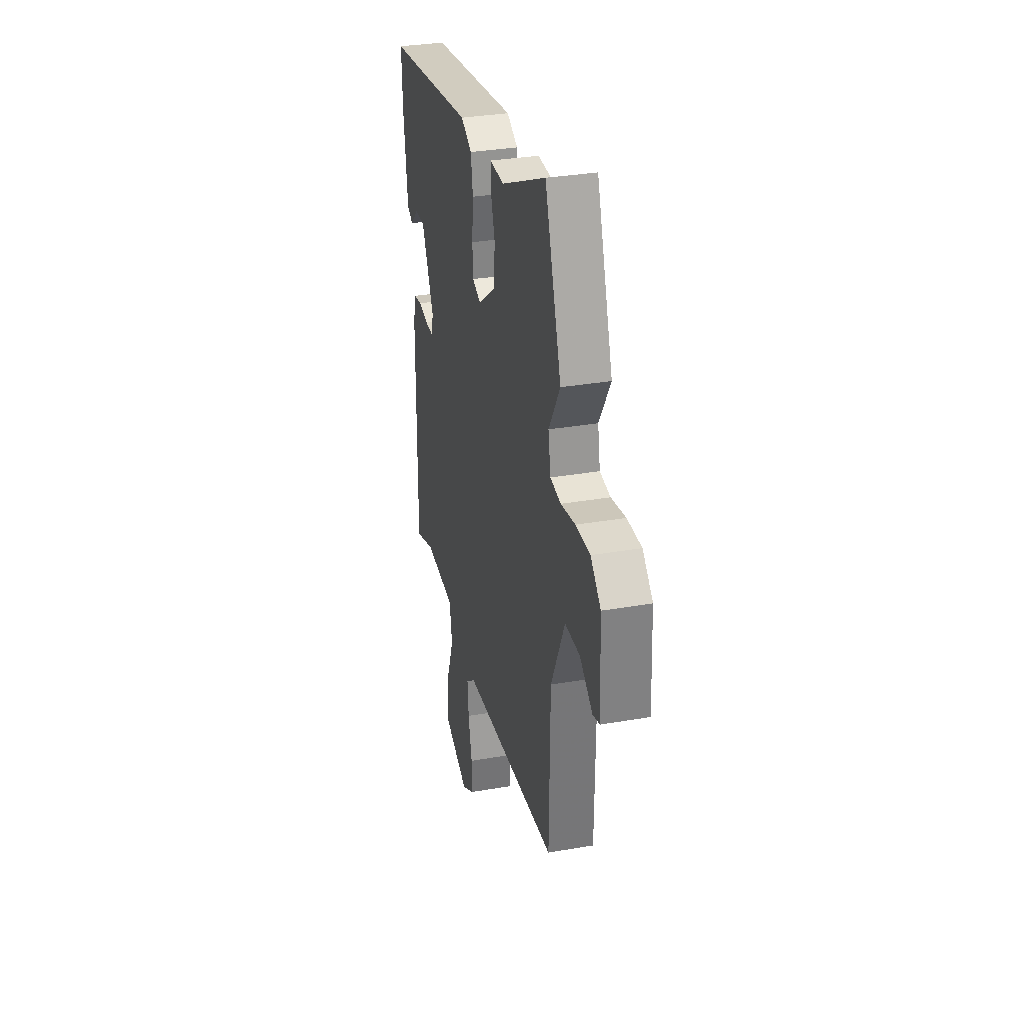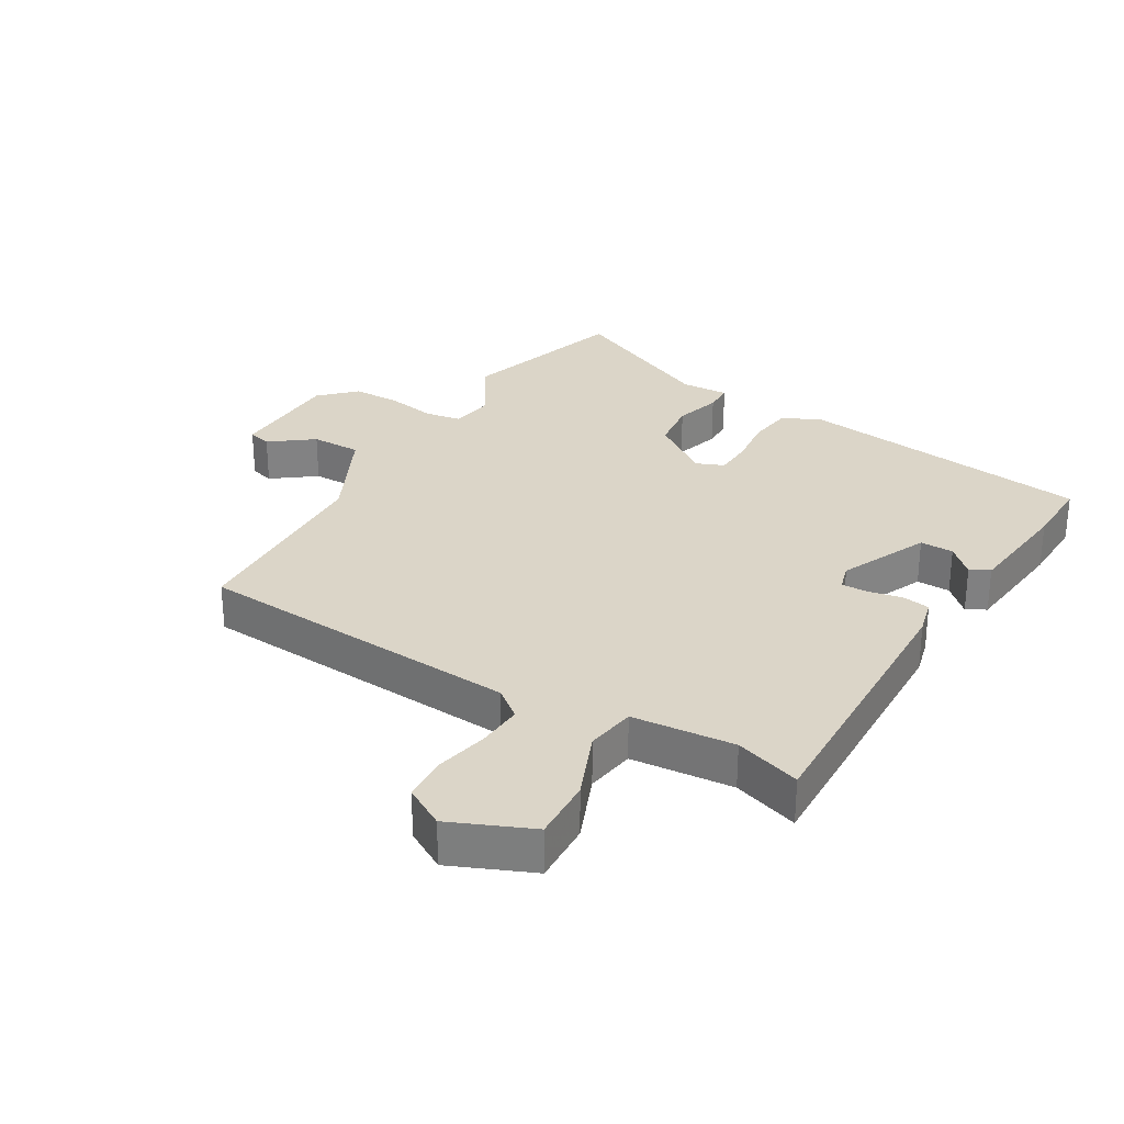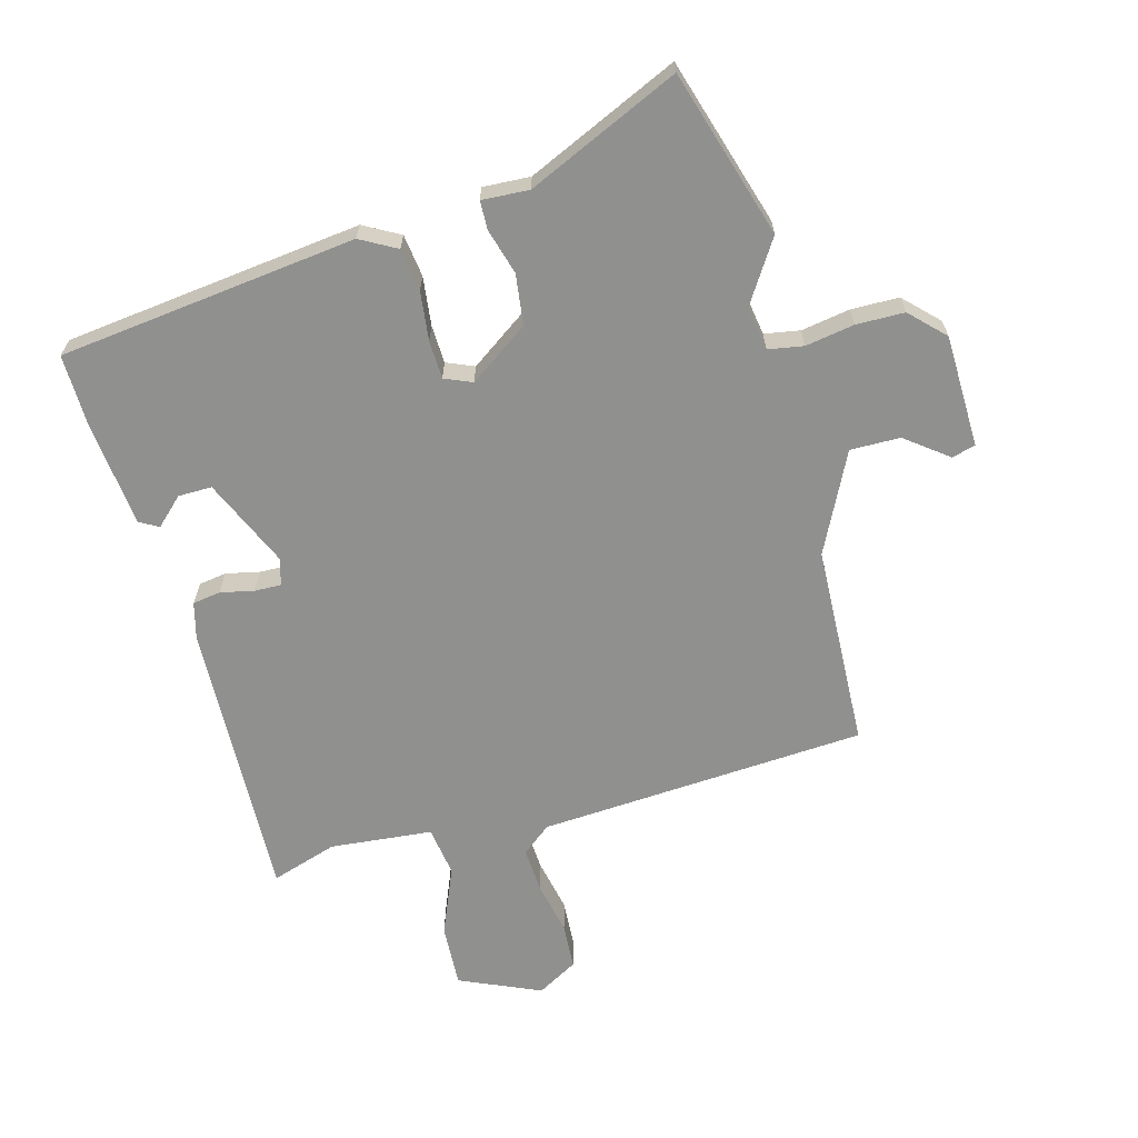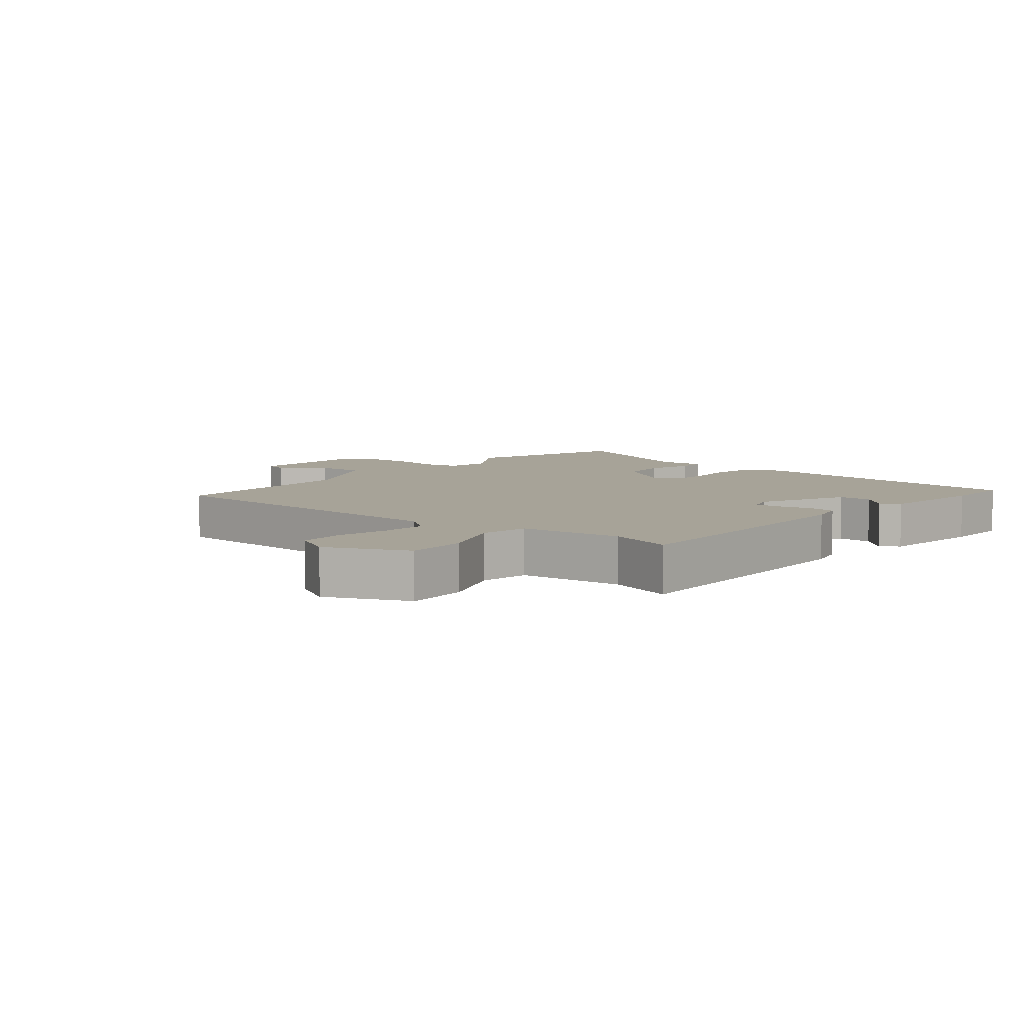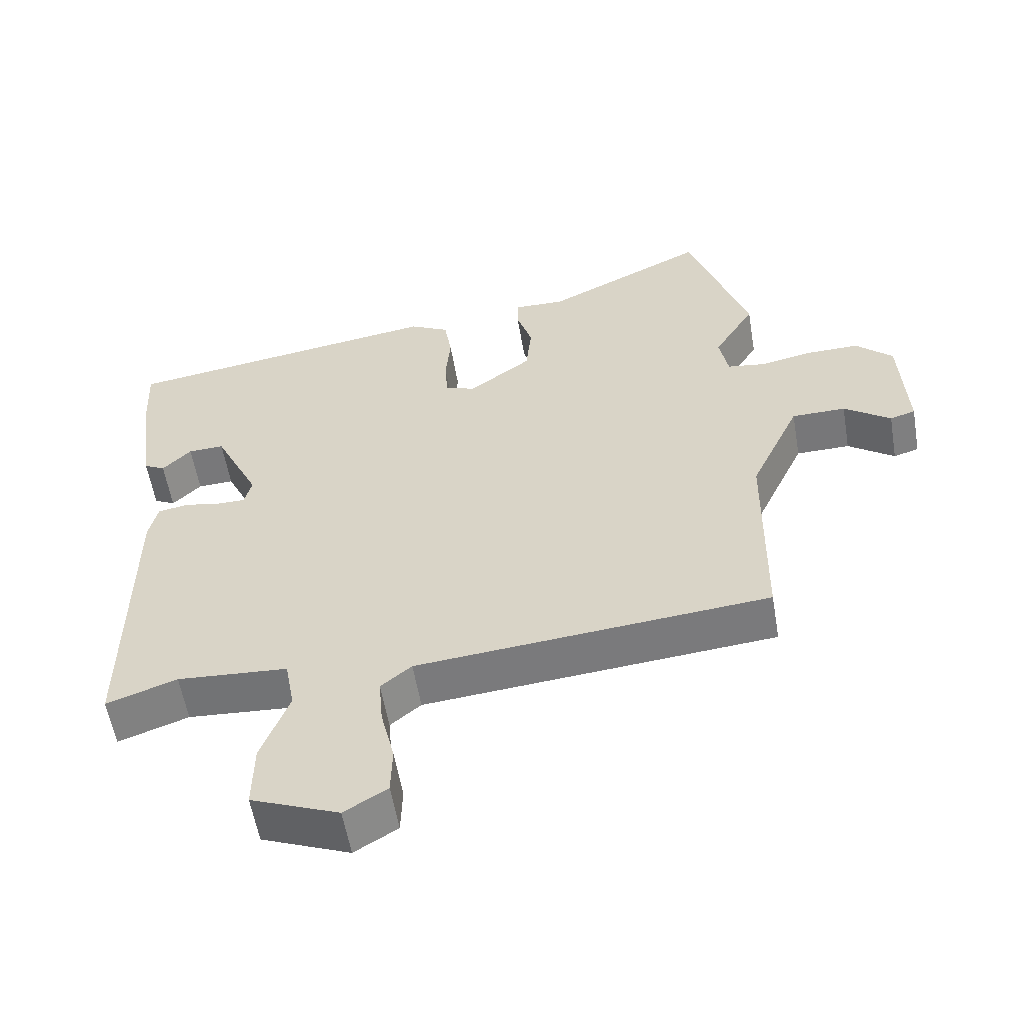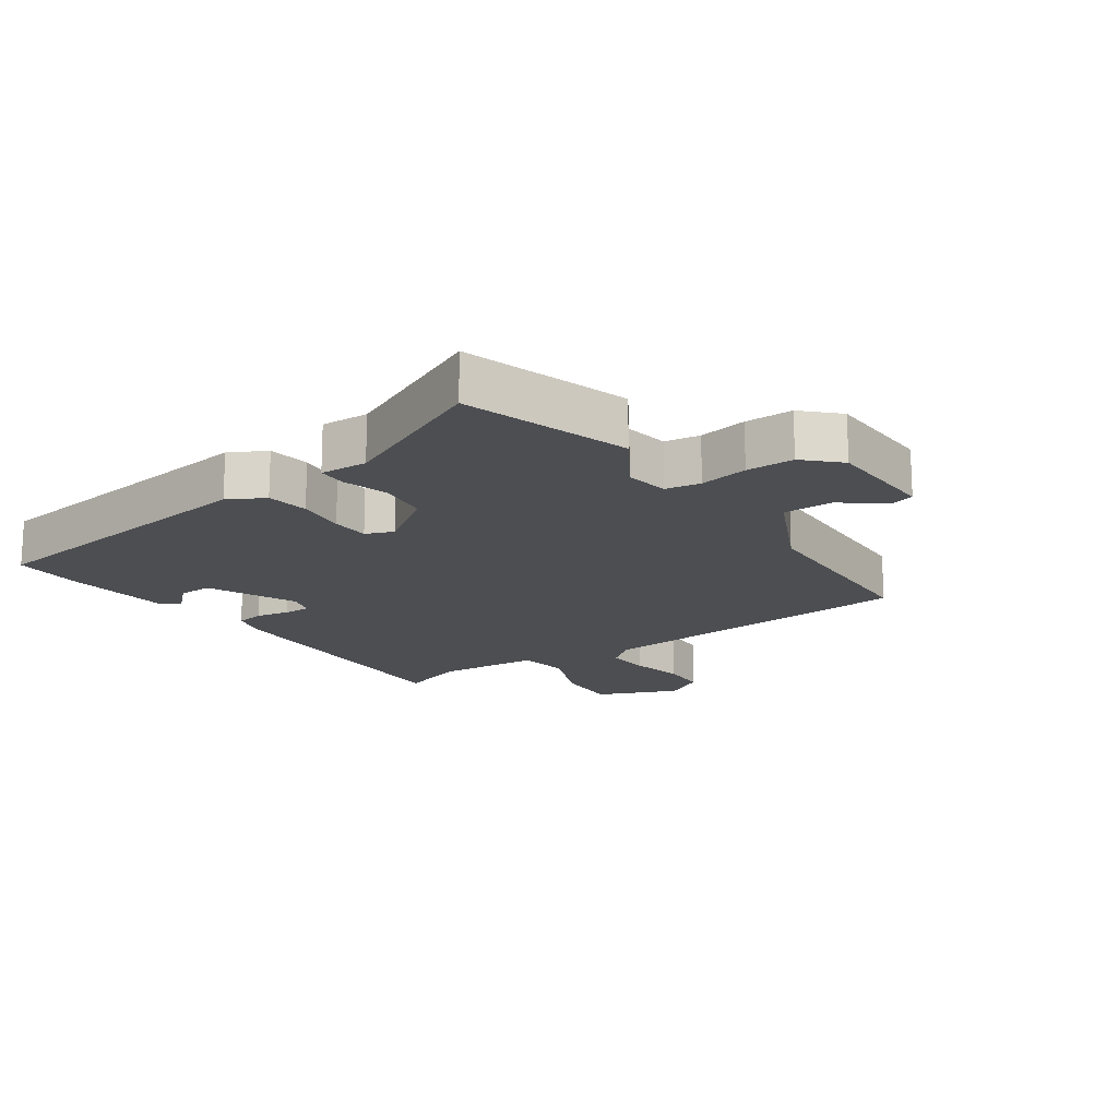
<metadata>
{"format":"obj","ext":"obj","renderer":"f3d","projection":"perspective","resolution":1024,"background":"white","views":[{"elev":32.7,"azim":76.4,"up":"+Z"},{"elev":29.6,"azim":-150.6,"up":"+Y"},{"elev":-65.5,"azim":13.6,"up":"+Y"},{"elev":6.8,"azim":-142.1,"up":"+Y"},{"elev":-57.0,"azim":9.6,"up":"+Z"},{"elev":-17.0,"azim":33.6,"up":"+Y"}]}
</metadata>
<code>
v -0.51 0.07 0.432
v -0.041 0.07 0.501
v 0.017 0.07 0.471
v 0.028 0.07 0.404
v 0.021 0.07 0.326
v 0.025 0.07 0.266
v 0.069 0.07 0.249
v 0.161 0.07 0.317
v 0.169 0.07 0.397
v 0.146 0.07 0.469
v 0.146 0.07 0.514
v 0.221 0.07 0.512
v 0.458 0.07 0.627
v 0.545 0.07 0.366
v 0.485 0.07 0.267
v 0.498 0.07 0.198
v 0.554 0.07 0.19
v 0.631 0.07 0.205
v 0.707 0.07 0.206
v 0.761 0.07 0.155
v 0.77 0.07 -0.023
v 0.733 0.07 -0.034
v 0.665 0.07 0.015
v 0.586 0.07 0.014
v 0.513 0.07 -0.144
v 0.509 0.07 -0.464
v -0.007 0.07 -0.511
v -0.052 0.07 -0.548
v -0.046 0.07 -0.619
v -0.026 0.07 -0.703
v -0.028 0.07 -0.775
v -0.091 0.07 -0.813
v -0.22 0.07 -0.761
v -0.218 0.07 -0.662
v -0.177 0.07 -0.554
v -0.191 0.07 -0.476
v -0.353 0.07 -0.465
v -0.456 0.07 -0.501
v -0.453 0.07 -0.055
v -0.44 0.07 0.002
v -0.396 0.07 0.01
v -0.343 0.07 0
v -0.301 0.07 0
v -0.29 0.07 0.042
v -0.356 0.07 0.18
v -0.409 0.07 0.178
v -0.451 0.07 0.136
v -0.482 0.07 0.152
v -0.505 0.07 0.325
v -0.51 0 0.432
v -0.041 0 0.501
v 0.017 0 0.471
v 0.028 0 0.404
v 0.021 0 0.326
v 0.025 0 0.266
v 0.069 0 0.249
v 0.161 0 0.317
v 0.169 0 0.397
v 0.146 0 0.469
v 0.146 0 0.514
v 0.221 0 0.512
v 0.458 0 0.627
v 0.545 0 0.366
v 0.485 0 0.267
v 0.498 0 0.198
v 0.554 0 0.19
v 0.631 0 0.205
v 0.707 0 0.206
v 0.761 0 0.155
v 0.77 0 -0.023
v 0.733 0 -0.034
v 0.665 0 0.015
v 0.586 0 0.014
v 0.513 0 -0.144
v 0.509 0 -0.464
v -0.007 0 -0.511
v -0.052 0 -0.548
v -0.046 0 -0.619
v -0.026 0 -0.703
v -0.028 0 -0.775
v -0.091 0 -0.813
v -0.22 0 -0.761
v -0.218 0 -0.662
v -0.177 0 -0.554
v -0.191 0 -0.476
v -0.353 0 -0.465
v -0.456 0 -0.501
v -0.453 0 -0.055
v -0.44 0 0.002
v -0.396 0 0.01
v -0.343 0 0
v -0.301 0 0
v -0.29 0 0.042
v -0.356 0 0.18
v -0.409 0 0.178
v -0.451 0 0.136
v -0.482 0 0.152
v -0.505 0 0.325
f 46 47 48 49
f 45 46 49 1
f 39 40 41 42
f 37 38 39 42
f 36 37 42 43
f 32 33 34 35
f 32 35 36
f 29 30 31 32
f 28 29 32 36
f 27 28 36 43
f 25 26 27 43
f 20 21 22 23
f 20 23 24
f 17 18 19 20
f 16 17 20 24
f 12 13 14 15
f 12 15 16
f 9 10 11 12
f 8 9 12 16
f 7 8 16 24
f 2 3 4 5
f 45 1 2 5
f 44 45 5 6
f 24 25 43 44
f 6 7 24 44
f 98 97 96 95
f 50 98 95 94
f 91 90 89 88
f 91 88 87 86
f 92 91 86 85
f 84 83 82 81
f 85 84 81
f 81 80 79 78
f 85 81 78 77
f 92 85 77 76
f 92 76 75 74
f 72 71 70 69
f 73 72 69
f 69 68 67 66
f 73 69 66 65
f 64 63 62 61
f 65 64 61
f 61 60 59 58
f 65 61 58 57
f 73 65 57 56
f 54 53 52 51
f 54 51 50 94
f 55 54 94 93
f 93 92 74 73
f 93 73 56 55
f 1 50 51 2
f 2 51 52 3
f 3 52 53 4
f 4 53 54 5
f 5 54 55 6
f 6 55 56 7
f 7 56 57 8
f 8 57 58 9
f 9 58 59 10
f 10 59 60 11
f 11 60 61 12
f 12 61 62 13
f 13 62 63 14
f 14 63 64 15
f 15 64 65 16
f 16 65 66 17
f 17 66 67 18
f 18 67 68 19
f 19 68 69 20
f 20 69 70 21
f 21 70 71 22
f 22 71 72 23
f 23 72 73 24
f 24 73 74 25
f 25 74 75 26
f 26 75 76 27
f 27 76 77 28
f 28 77 78 29
f 29 78 79 30
f 30 79 80 31
f 31 80 81 32
f 32 81 82 33
f 33 82 83 34
f 34 83 84 35
f 35 84 85 36
f 36 85 86 37
f 37 86 87 38
f 38 87 88 39
f 39 88 89 40
f 40 89 90 41
f 41 90 91 42
f 42 91 92 43
f 43 92 93 44
f 44 93 94 45
f 45 94 95 46
f 46 95 96 47
f 47 96 97 48
f 48 97 98 49
f 49 98 50 1

</code>
